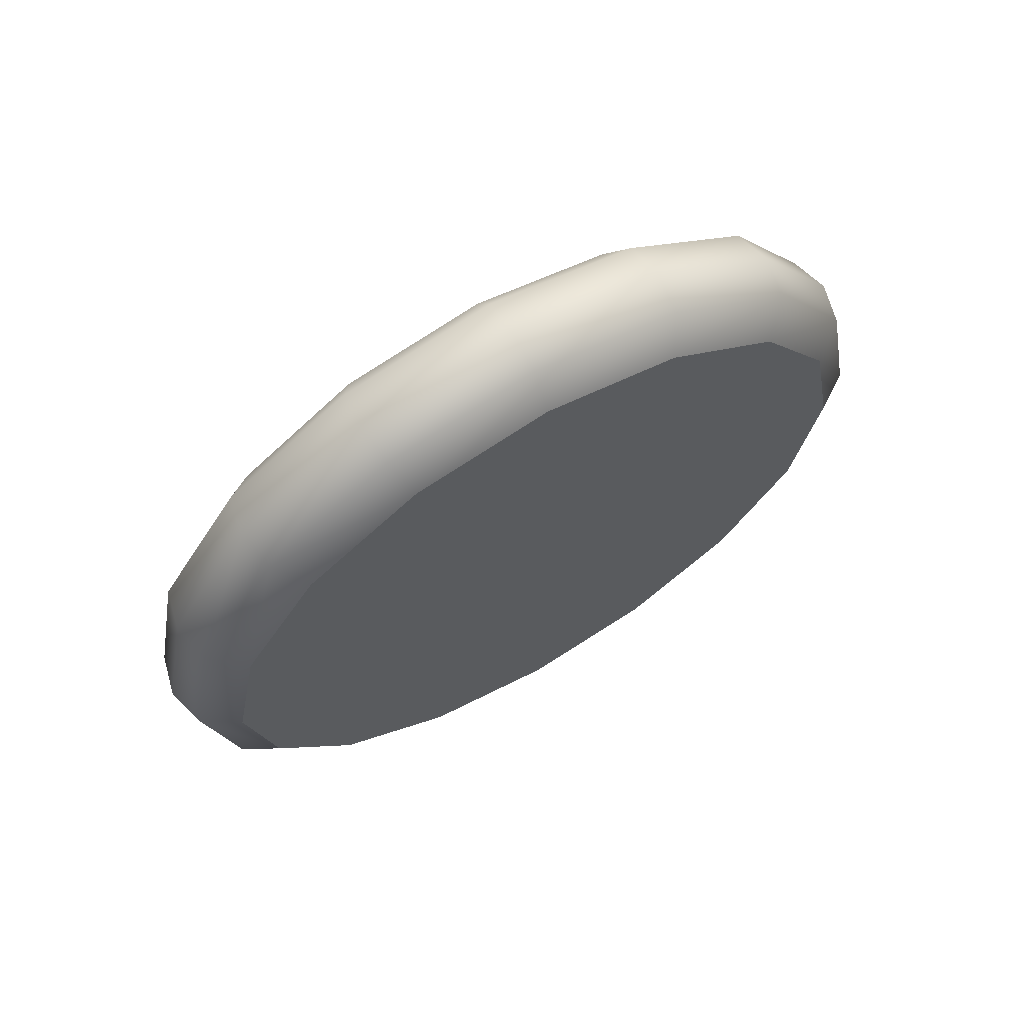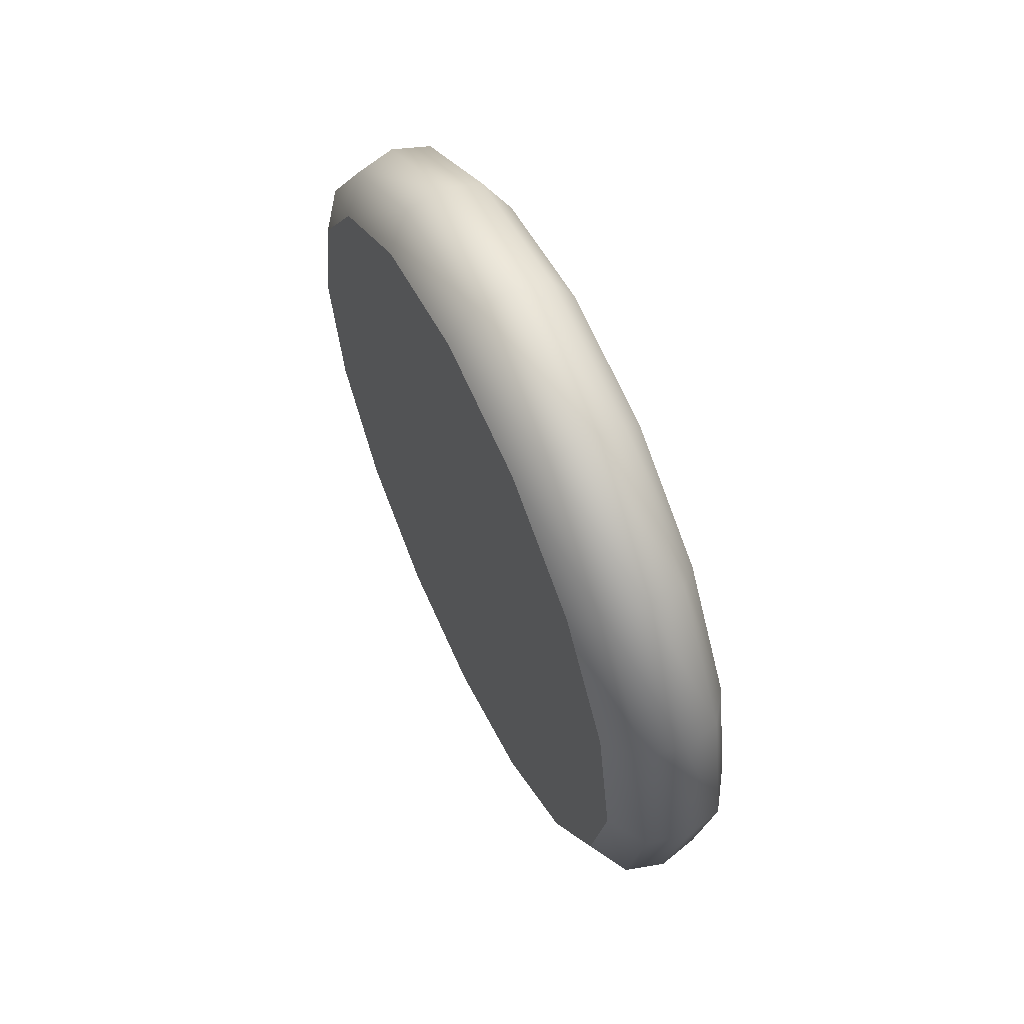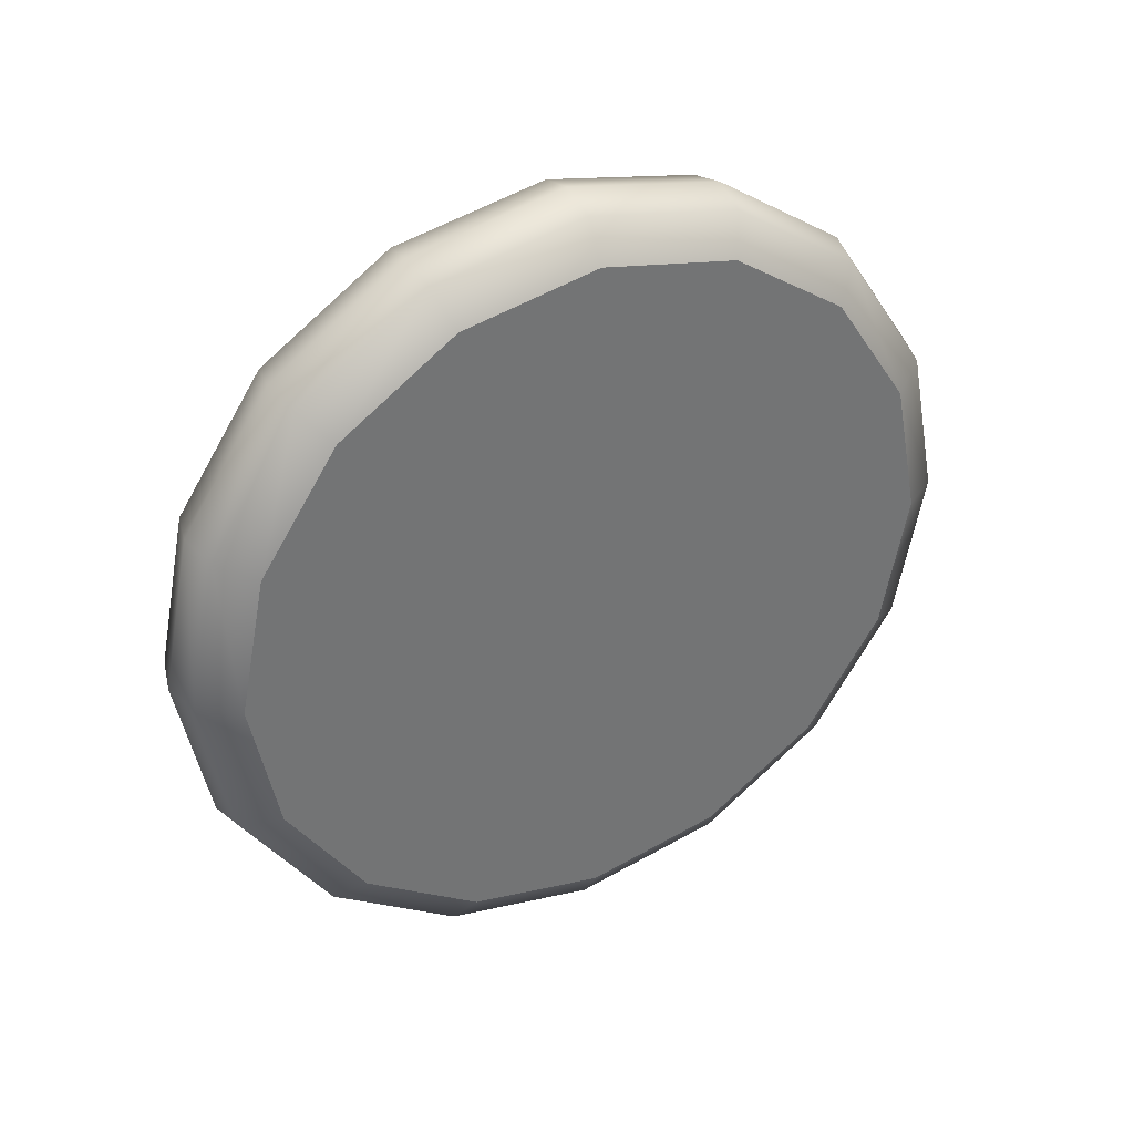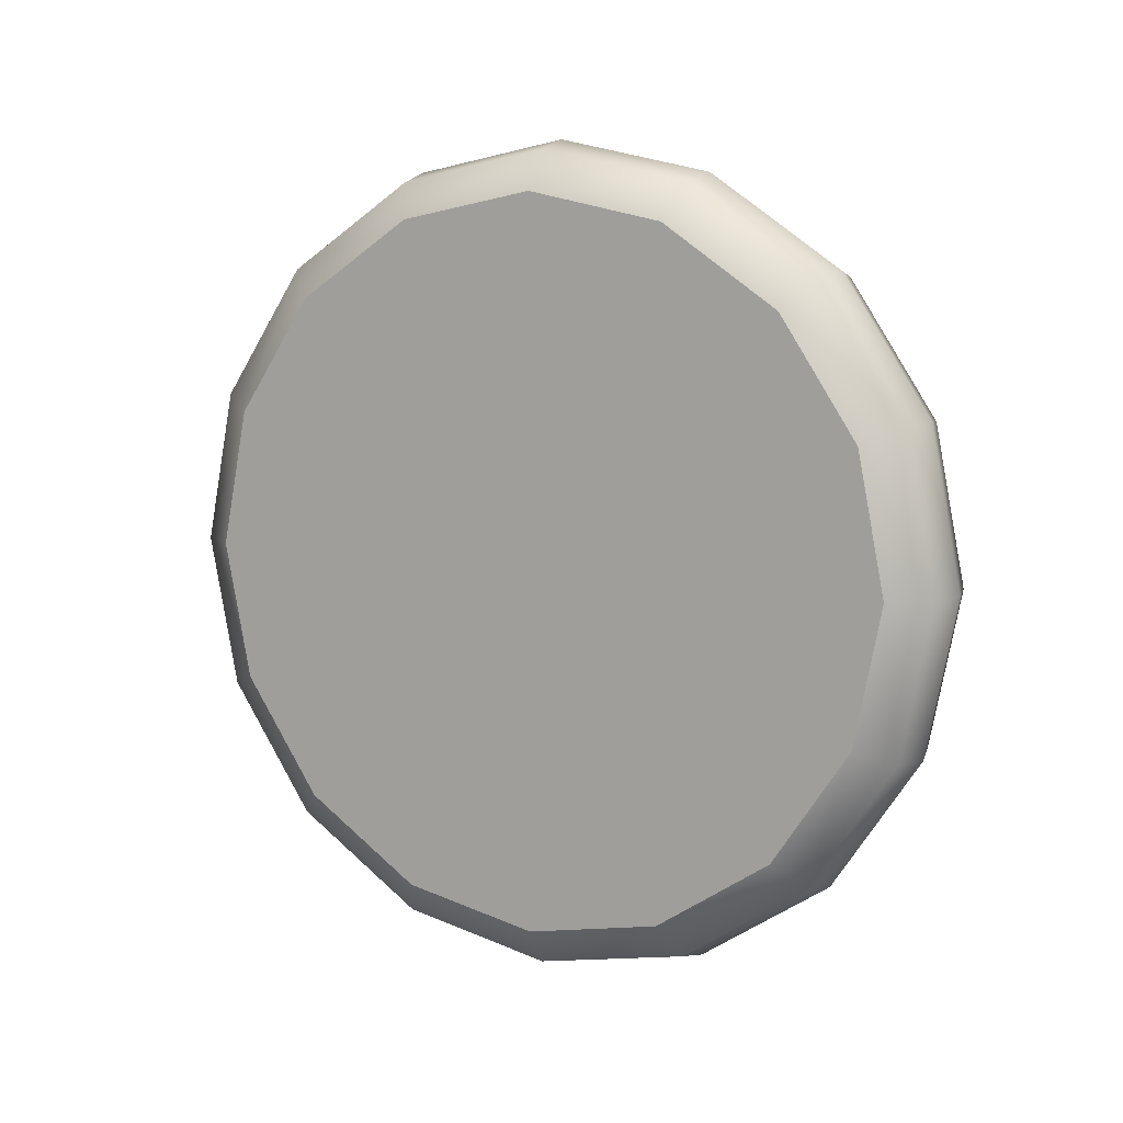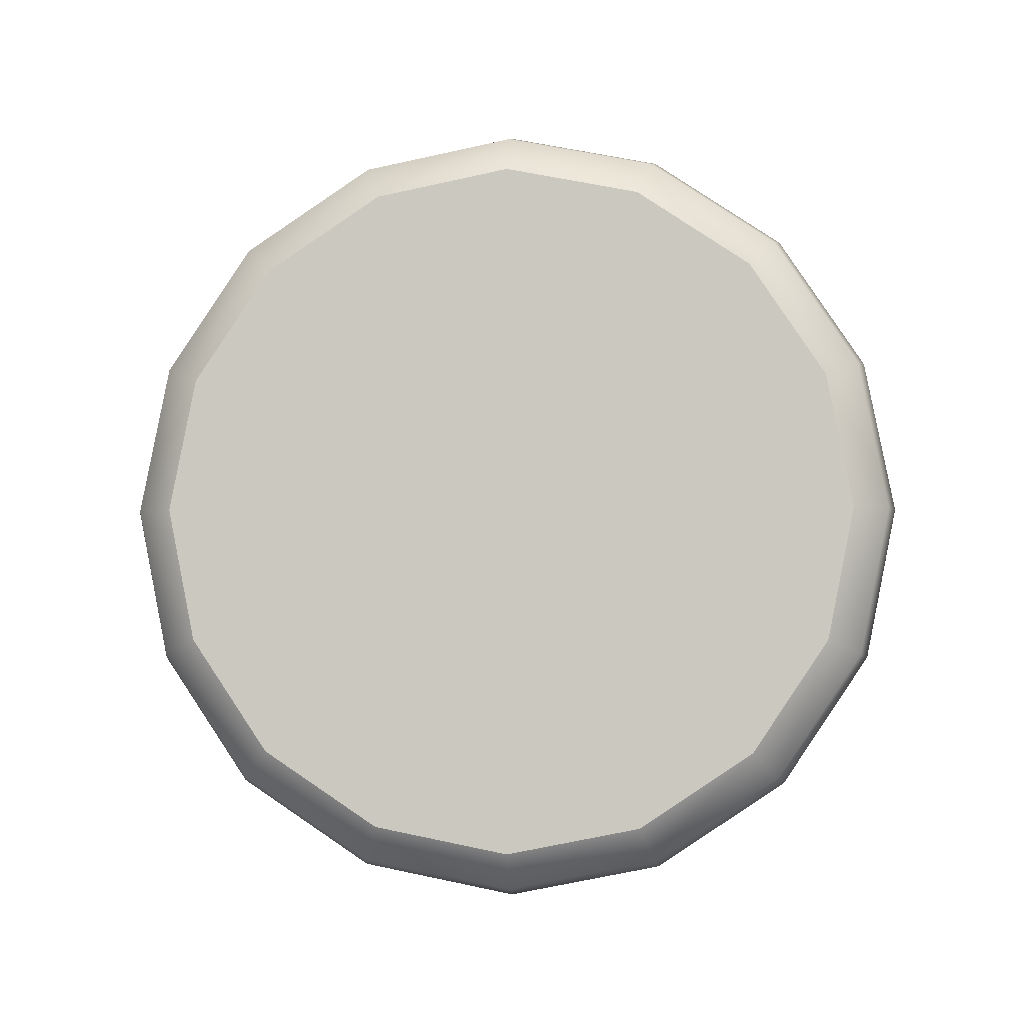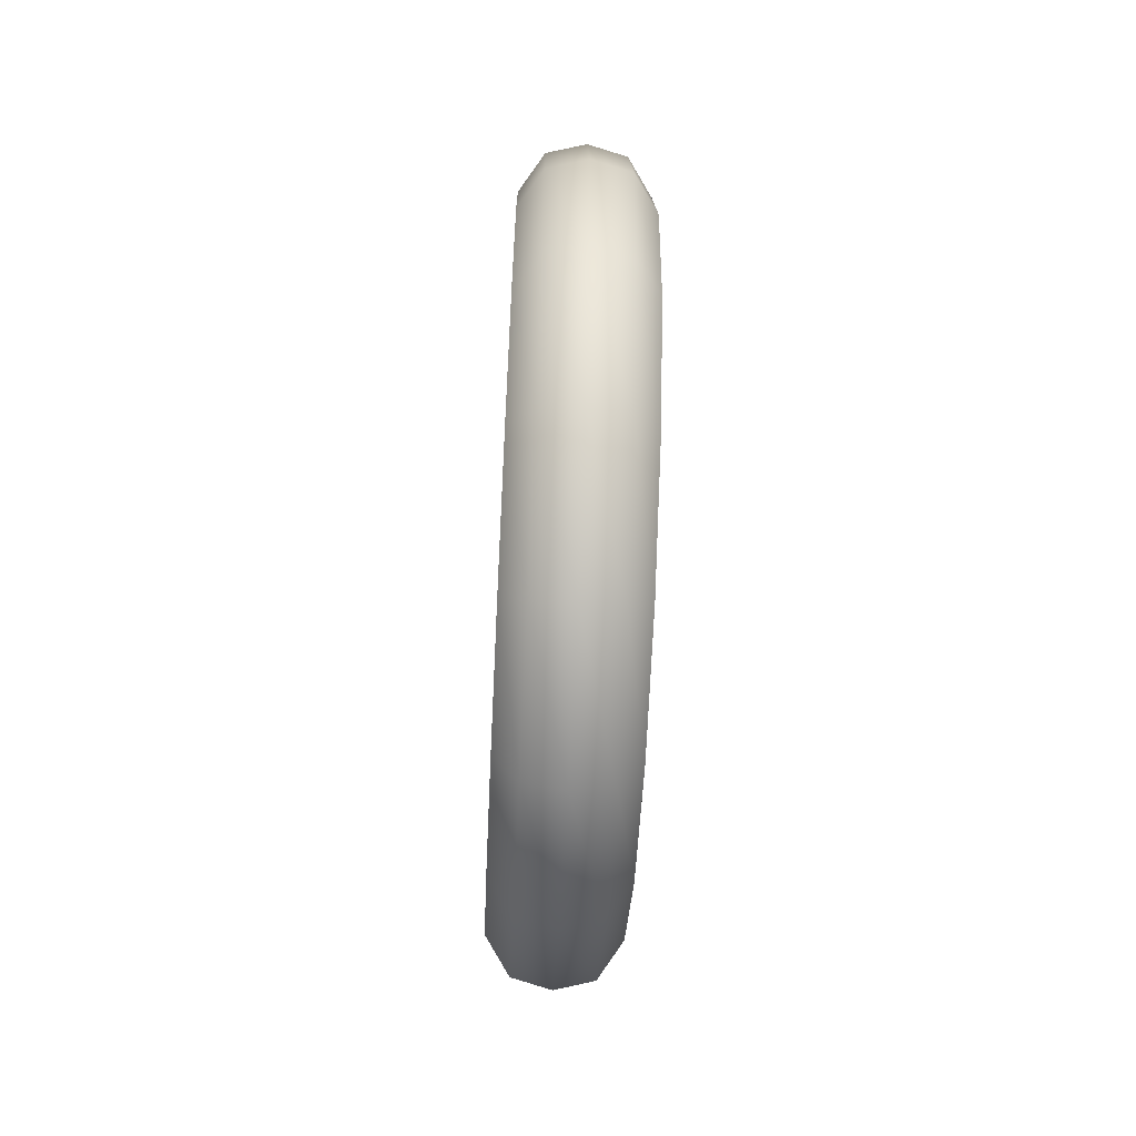
<metadata>
{"format":"obj","ext":"obj","renderer":"f3d","projection":"perspective","resolution":1024,"background":"white","views":[{"elev":66.7,"azim":59.8,"up":"+Y"},{"elev":60.4,"azim":-25.2,"up":"+Z"},{"elev":35.9,"azim":62.3,"up":"+Z"},{"elev":9.3,"azim":118.6,"up":"+Y"},{"elev":-3.8,"azim":94.8,"up":"+Y"},{"elev":-63.6,"azim":177.2,"up":"+Z"}]}
</metadata>
<code>
o FrontWheel_Cylinder.001
v 0.09249 0.3544 0.8555
v 0.15 -0 0.8374
v 0.09249 0.6548 0.6548
v 0.15 -0.3205 0.7737
v 0.09249 0.8555 0.3544
v 0.15 -0.5921 0.5921
v 0.09249 0.926 -0
v 0.15 -0.7737 0.3205
v 0.09249 0.8555 -0.3544
v 0.15 -0.8374 -0
v 0.09249 0.6548 -0.6548
v 0.15 -0.7737 -0.3205
v 0.09249 0.3544 -0.8555
v 0.15 -0.5921 -0.5921
v 0.09249 -0 -0.926
v 0.15 -0.3205 -0.7737
v 0.09249 -0.3544 -0.8555
v 0.15 -0 -0.8374
v 0.09249 -0.6548 -0.6548
v 0.15 0.3205 -0.7737
v 0.09249 -0.8555 -0.3544
v 0.15 0.5921 -0.5921
v 0.09249 -0.926 -0
v 0.15 0.7737 -0.3205
v 0.09249 -0.8555 0.3544
v 0.15 0.8374 -0
v 0.09249 -0.6548 0.6548
v 0.15 0.7737 0.3205
v 0.09249 -0.3544 0.8555
v 0.15 0.5921 0.5921
v 0.09249 -0 0.926
v 0.15 0.3205 0.7737
v -0.09249 0.3544 0.8555
v -0.15 -0 0.8374
v -0.09249 0.6548 0.6548
v -0.15 -0.3205 0.7737
v -0.09249 0.8555 0.3544
v -0.15 -0.5921 0.5921
v -0.09249 0.926 -0
v -0.15 -0.7737 0.3205
v -0.09249 0.8555 -0.3544
v -0.15 -0.8374 -0
v -0.09249 0.6548 -0.6548
v -0.15 -0.7737 -0.3205
v -0.09249 0.3544 -0.8555
v -0.15 -0.5921 -0.5921
v -0.09249 -0 -0.926
v -0.15 -0.3205 -0.7737
v -0.09249 -0.3544 -0.8555
v -0.15 -0 -0.8374
v -0.09249 -0.6548 -0.6548
v -0.15 0.3205 -0.7737
v -0.09249 -0.8555 -0.3544
v -0.15 0.5921 -0.5921
v -0.09249 -0.926 -0
v -0.15 0.7737 -0.3205
v -0.09249 -0.8555 0.3544
v -0.15 0.8374 -0
v -0.09249 -0.6548 0.6548
v -0.15 0.7737 0.3205
v -0.09249 -0.3544 0.8555
v -0.15 0.5921 0.5921
v -0.09249 -0 0.926
v -0.15 0.3205 0.7737
v 0 0 0.95
v 0 -0.3635 0.8777
v 0 -0.6718 0.6718
v 1e-06 -0.8777 0.3635
v 1e-06 -0.95 -0
v 1e-06 -0.8777 -0.3635
v 0 -0.6718 -0.6718
v 0 -0.3635 -0.8777
v 0 -0 -0.95
v -0 0.3635 -0.8777
v -0 0.6718 -0.6718
v -1e-06 0.8777 -0.3635
v -1e-06 0.95 -0
v -1e-06 0.8777 0.3635
v -0 0.6718 0.6718
v -0 0.3635 0.8777
v 0.15 -0.3205 0.7737
v 0.15 -0 0.8374
v 0.15 -0.5921 0.5921
v 0.15 -0.7737 0.3205
v 0.15 -0.8374 -0
v 0.15 -0.7737 -0.3205
v 0.15 -0.5921 -0.5921
v 0.15 -0.3205 -0.7737
v 0.15 -0 -0.8374
v 0.15 0.3205 -0.7737
v 0.15 0.5921 -0.5921
v 0.15 0.7737 -0.3205
v 0.15 0.8374 -0
v 0.15 0.7737 0.3205
v 0.15 0.5921 0.5921
v 0.15 0.3205 0.7737
v -0.15 -0.3205 0.7737
v -0.15 -0 0.8374
v -0.15 -0.5921 0.5921
v -0.15 -0.7737 0.3205
v -0.15 -0.8374 -0
v -0.15 -0.7737 -0.3205
v -0.15 -0.5921 -0.5921
v -0.15 -0.3205 -0.7737
v -0.15 -0 -0.8374
v -0.15 0.3205 -0.7737
v -0.15 0.5921 -0.5921
v -0.15 0.7737 -0.3205
v -0.15 0.8374 -0
v -0.15 0.7737 0.3205
v -0.15 0.5921 0.5921
v -0.15 0.3205 0.7737
f 31 29 4
f 29 27 6
f 27 25 8
f 25 23 10
f 23 21 12
f 21 19 14
f 19 17 16
f 17 15 18
f 15 13 20
f 13 11 22
f 11 9 24
f 9 7 26
f 7 5 28
f 5 3 28
f 81 83 82
f 1 31 2
f 3 1 96
f 79 80 1
f 80 65 31
f 78 79 3
f 77 78 5
f 76 77 7
f 75 76 9
f 74 75 11
f 73 74 13
f 72 73 15
f 71 72 17
f 70 71 19
f 69 70 21
f 68 69 23
f 67 68 25
f 66 67 27
f 65 66 29
f 63 34 61
f 61 36 59
f 59 38 57
f 57 40 55
f 55 42 53
f 53 44 51
f 51 46 49
f 49 48 47
f 47 50 45
f 45 52 43
f 43 54 41
f 41 56 39
f 39 58 37
f 37 60 62
f 97 98 99
f 33 112 63
f 35 62 33
f 79 35 80
f 80 33 65
f 78 37 79
f 77 39 78
f 76 41 77
f 75 43 76
f 74 45 75
f 73 47 74
f 72 49 73
f 71 51 72
f 70 53 71
f 69 55 70
f 68 57 69
f 67 59 68
f 66 61 67
f 65 63 66
f 2 31 4
f 4 29 6
f 6 27 8
f 8 25 10
f 10 23 12
f 12 21 14
f 14 19 16
f 16 17 18
f 18 15 20
f 20 13 22
f 22 11 24
f 24 9 26
f 26 7 28
f 3 30 28
f 83 84 82
f 84 85 82
f 85 86 82
f 86 87 82
f 87 88 82
f 88 89 82
f 89 90 82
f 90 91 82
f 91 92 82
f 92 93 82
f 93 94 82
f 94 95 82
f 95 32 82
f 96 1 2
f 30 3 96
f 3 79 1
f 1 80 31
f 5 78 3
f 7 77 5
f 9 76 7
f 11 75 9
f 13 74 11
f 15 73 13
f 17 72 15
f 19 71 17
f 21 70 19
f 23 69 21
f 25 68 23
f 27 67 25
f 29 66 27
f 31 65 29
f 34 36 61
f 36 38 59
f 38 40 57
f 40 42 55
f 42 44 53
f 44 46 51
f 46 48 49
f 48 50 47
f 50 52 45
f 52 54 43
f 54 56 41
f 56 58 39
f 58 60 37
f 35 37 62
f 64 111 110
f 98 64 110
f 99 98 110
f 100 99 101
f 99 110 101
f 110 109 101
f 108 107 106
f 109 108 106
f 101 109 106
f 102 101 106
f 104 106 105
f 103 102 106
f 104 103 106
f 112 34 63
f 62 112 33
f 35 33 80
f 33 63 65
f 37 35 79
f 39 37 78
f 41 39 77
f 43 41 76
f 45 43 75
f 47 45 74
f 49 47 73
f 51 49 72
f 53 51 71
f 55 53 70
f 57 55 69
f 59 57 68
f 61 59 67
f 63 61 66

</code>
